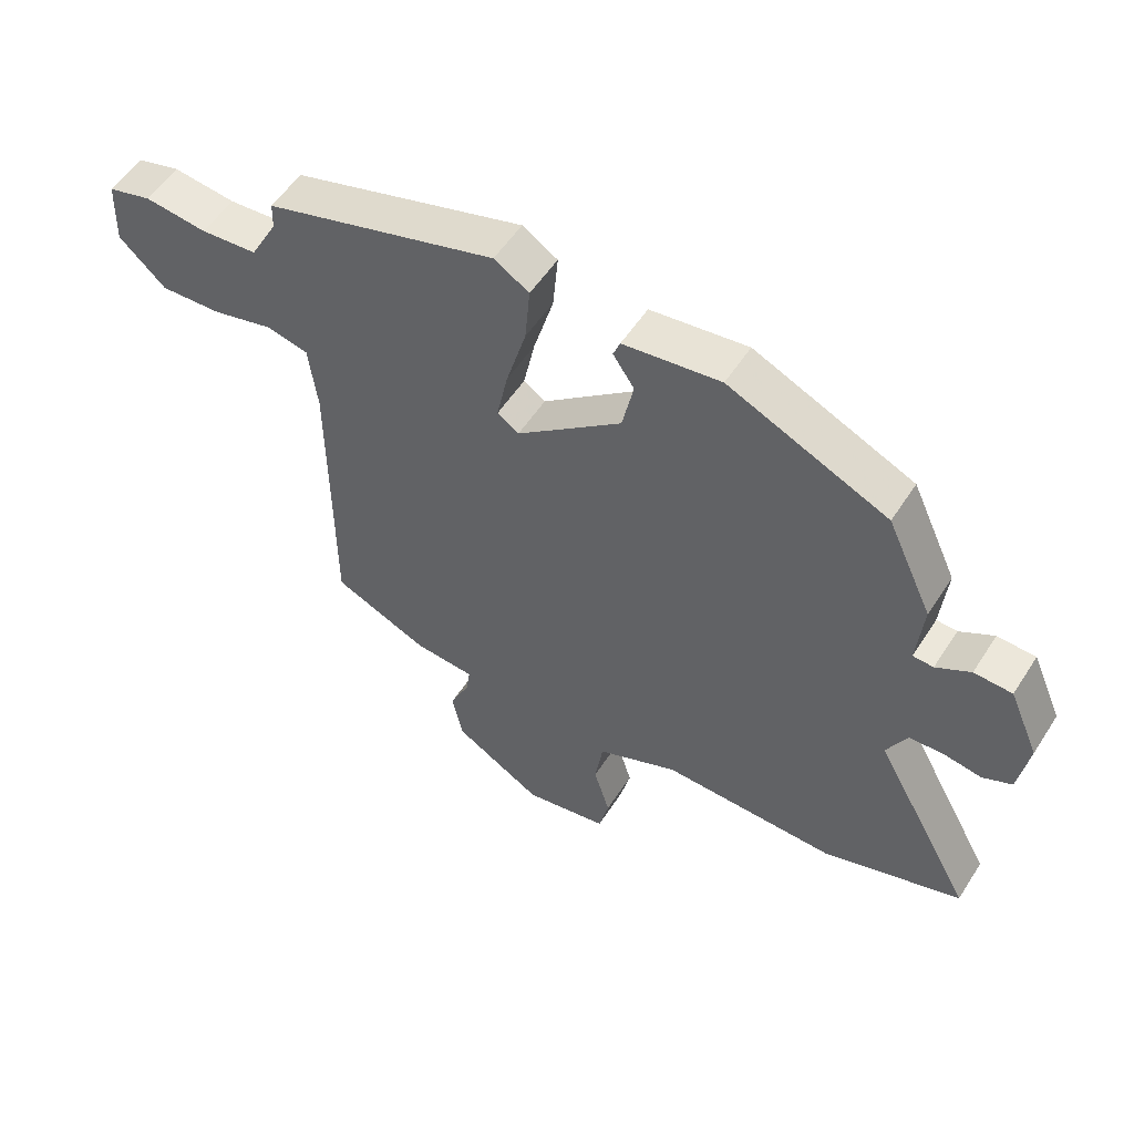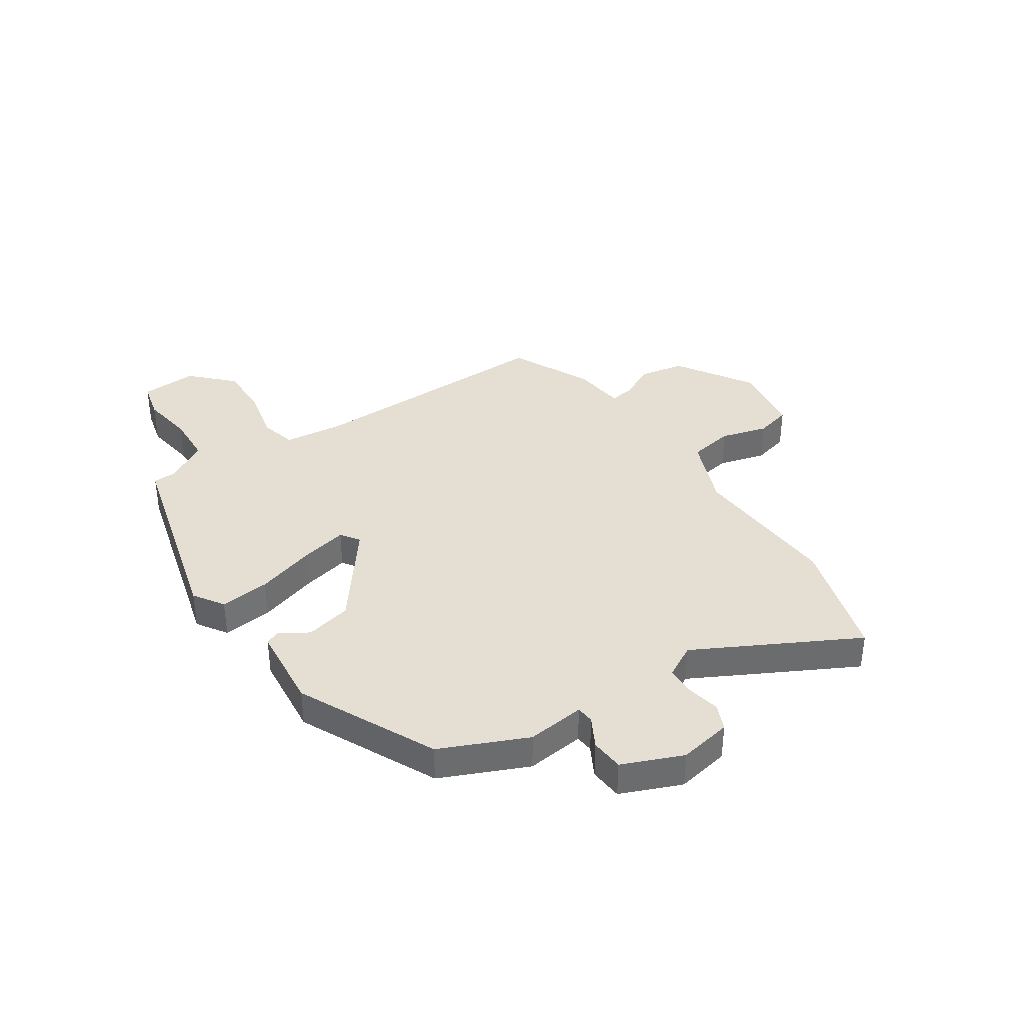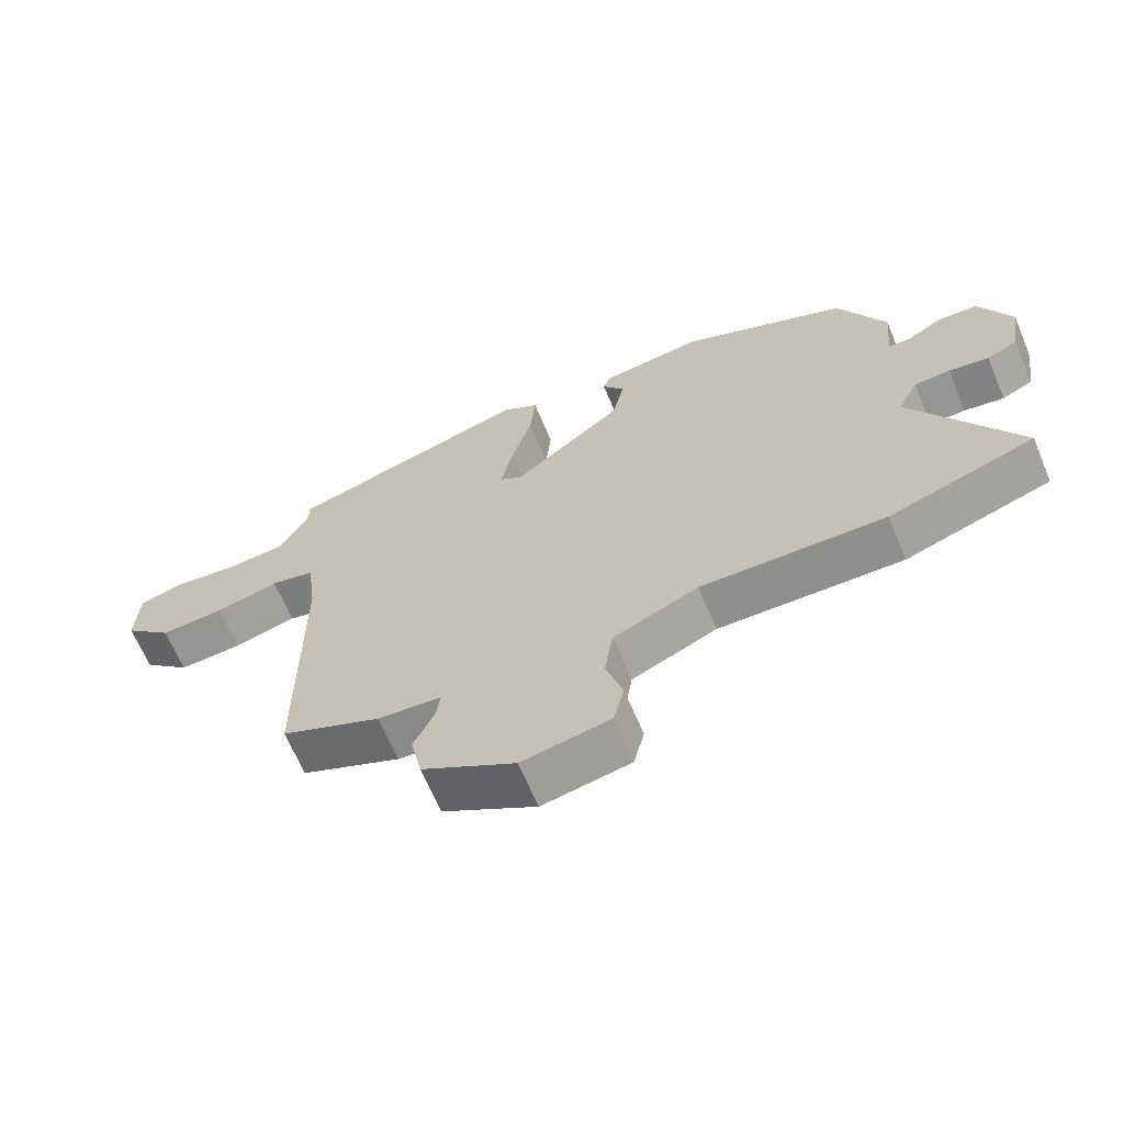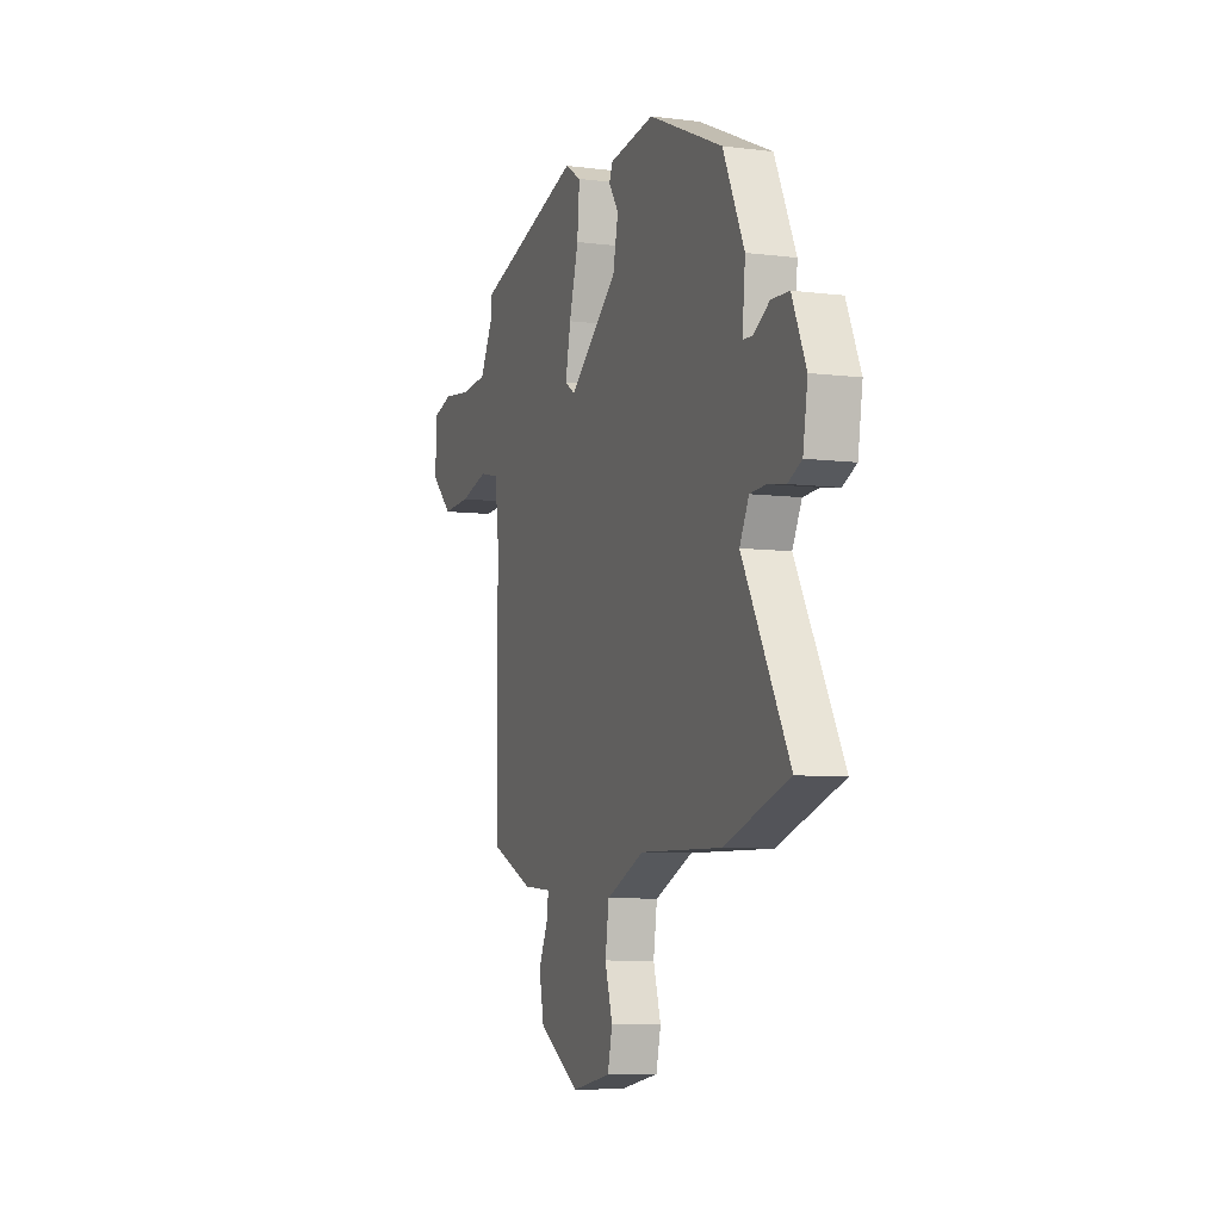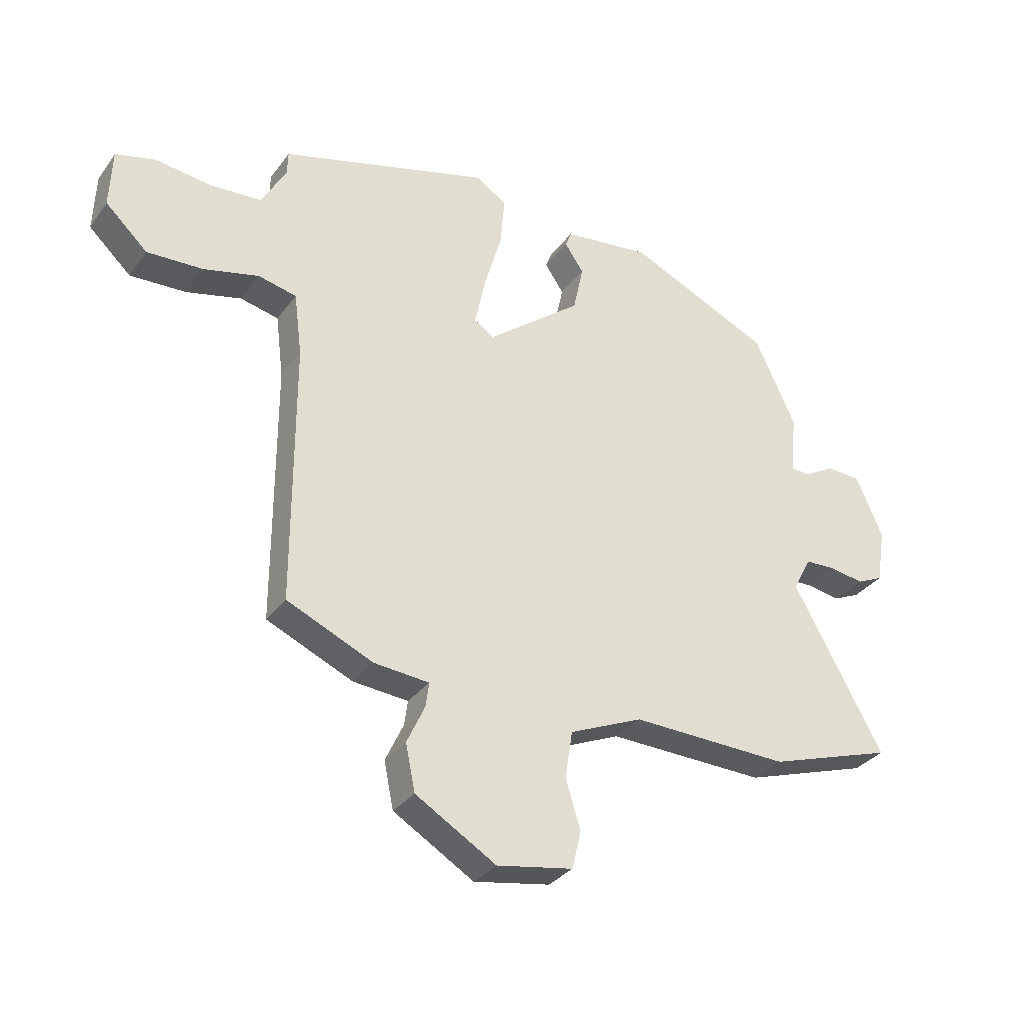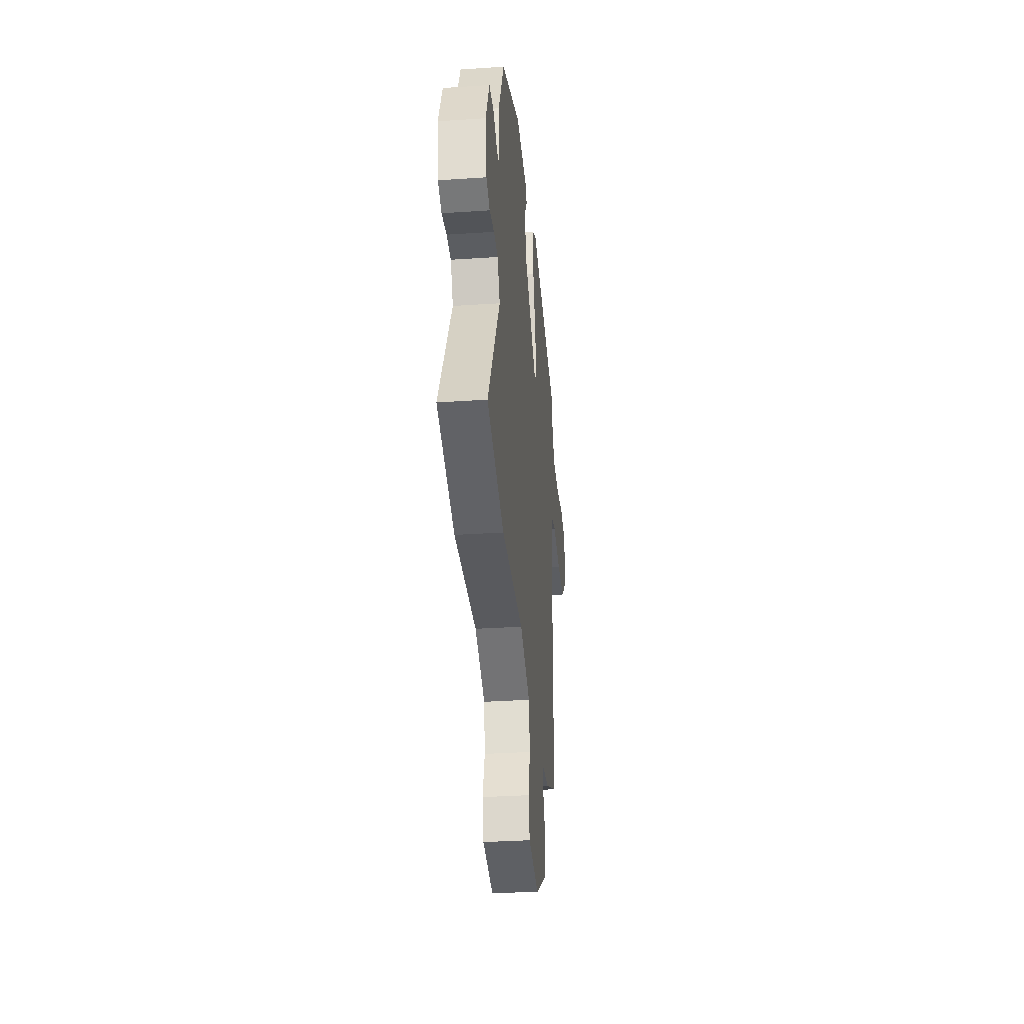
<metadata>
{"format":"obj","ext":"obj","renderer":"f3d","projection":"perspective","resolution":1024,"background":"white","views":[{"elev":54.3,"azim":32.2,"up":"+Z"},{"elev":36.9,"azim":54.9,"up":"+Y"},{"elev":-65.9,"azim":22.9,"up":"+Z"},{"elev":-7.4,"azim":70.3,"up":"+Z"},{"elev":-32.6,"azim":-30.4,"up":"+Z"},{"elev":-32.6,"azim":95.4,"up":"+Z"}]}
</metadata>
<code>
v -0.52 0.07 0.398
v -0.147 0.07 0.507
v -0.091 0.07 0.472
v -0.099 0.07 0.38
v -0.131 0.07 0.27
v -0.149 0.07 0.183
v -0.114 0.07 0.16
v 0.055 0.07 0.295
v 0.073 0.07 0.38
v 0.039 0.07 0.43
v 0.05 0.07 0.458
v 0.206 0.07 0.478
v 0.461 0.07 0.364
v 0.534 0.07 0.208
v 0.524 0.07 0.101
v 0.557 0.07 0.099
v 0.612 0.07 0.131
v 0.673 0.07 0.128
v 0.721 0.07 0.019
v 0.705 0.07 -0.079
v 0.658 0.07 -0.101
v 0.597 0.07 -0.091
v 0.542 0.07 -0.094
v 0.51 0.07 -0.156
v 0.67 0.07 -0.444
v 0.447 0.07 -0.518
v 0.166 0.07 -0.512
v 0.036 0.07 -0.569
v 0.023 0.07 -0.653
v 0.049 0.07 -0.739
v 0.033 0.07 -0.806
v -0.102 0.07 -0.831
v -0.245 0.07 -0.746
v -0.262 0.07 -0.664
v -0.23 0.07 -0.595
v -0.224 0.07 -0.551
v -0.322 0.07 -0.543
v -0.475 0.07 -0.476
v -0.476 0.07 -0.009
v -0.49 0.07 0.102
v -0.558 0.07 0.117
v -0.656 0.07 0.092
v -0.755 0.07 0.087
v -0.83 0.07 0.157
v -0.826 0.07 0.262
v -0.756 0.07 0.281
v -0.656 0.07 0.269
v -0.565 0.07 0.276
v -0.521 0.07 0.356
v -0.52 0 0.398
v -0.147 0 0.507
v -0.091 0 0.472
v -0.099 0 0.38
v -0.131 0 0.27
v -0.149 0 0.183
v -0.114 0 0.16
v 0.055 0 0.295
v 0.073 0 0.38
v 0.039 0 0.43
v 0.05 0 0.458
v 0.206 0 0.478
v 0.461 0 0.364
v 0.534 0 0.208
v 0.524 0 0.101
v 0.557 0 0.099
v 0.612 0 0.131
v 0.673 0 0.128
v 0.721 0 0.019
v 0.705 0 -0.079
v 0.658 0 -0.101
v 0.597 0 -0.091
v 0.542 0 -0.094
v 0.51 0 -0.156
v 0.67 0 -0.444
v 0.447 0 -0.518
v 0.166 0 -0.512
v 0.036 0 -0.569
v 0.023 0 -0.653
v 0.049 0 -0.739
v 0.033 0 -0.806
v -0.102 0 -0.831
v -0.245 0 -0.746
v -0.262 0 -0.664
v -0.23 0 -0.595
v -0.224 0 -0.551
v -0.322 0 -0.543
v -0.475 0 -0.476
v -0.476 0 -0.009
v -0.49 0 0.102
v -0.558 0 0.117
v -0.656 0 0.092
v -0.755 0 0.087
v -0.83 0 0.157
v -0.826 0 0.262
v -0.756 0 0.281
v -0.656 0 0.269
v -0.565 0 0.276
v -0.521 0 0.356
f 44 45 46 47
f 44 47 48
f 41 42 43 44
f 41 44 48
f 40 41 48 49
f 36 37 38 39
f 36 39 40 49
f 32 33 34 35
f 32 35 36
f 29 30 31 32
f 28 29 32 36
f 27 28 36 49
f 24 25 26 27
f 23 24 27
f 19 20 21 22
f 19 22 23
f 16 17 18 19
f 15 16 19 23
f 12 13 14 15
f 9 10 11 12
f 8 9 12 15
f 7 8 15 23
f 2 3 4 5
f 2 5 6
f 1 2 6
f 49 1 6 7
f 7 23 27
f 7 27 49
f 96 95 94 93
f 97 96 93
f 93 92 91 90
f 97 93 90
f 98 97 90 89
f 88 87 86 85
f 98 89 88 85
f 84 83 82 81
f 85 84 81
f 81 80 79 78
f 85 81 78 77
f 98 85 77 76
f 76 75 74 73
f 76 73 72
f 71 70 69 68
f 72 71 68
f 68 67 66 65
f 72 68 65 64
f 64 63 62 61
f 61 60 59 58
f 64 61 58 57
f 72 64 57 56
f 54 53 52 51
f 55 54 51
f 55 51 50
f 56 55 50 98
f 76 72 56
f 98 76 56
f 1 50 51 2
f 2 51 52 3
f 3 52 53 4
f 4 53 54 5
f 5 54 55 6
f 6 55 56 7
f 7 56 57 8
f 8 57 58 9
f 9 58 59 10
f 10 59 60 11
f 11 60 61 12
f 12 61 62 13
f 13 62 63 14
f 14 63 64 15
f 15 64 65 16
f 16 65 66 17
f 17 66 67 18
f 18 67 68 19
f 19 68 69 20
f 20 69 70 21
f 21 70 71 22
f 22 71 72 23
f 23 72 73 24
f 24 73 74 25
f 25 74 75 26
f 26 75 76 27
f 27 76 77 28
f 28 77 78 29
f 29 78 79 30
f 30 79 80 31
f 31 80 81 32
f 32 81 82 33
f 33 82 83 34
f 34 83 84 35
f 35 84 85 36
f 36 85 86 37
f 37 86 87 38
f 38 87 88 39
f 39 88 89 40
f 40 89 90 41
f 41 90 91 42
f 42 91 92 43
f 43 92 93 44
f 44 93 94 45
f 45 94 95 46
f 46 95 96 47
f 47 96 97 48
f 48 97 98 49
f 49 98 50 1

</code>
